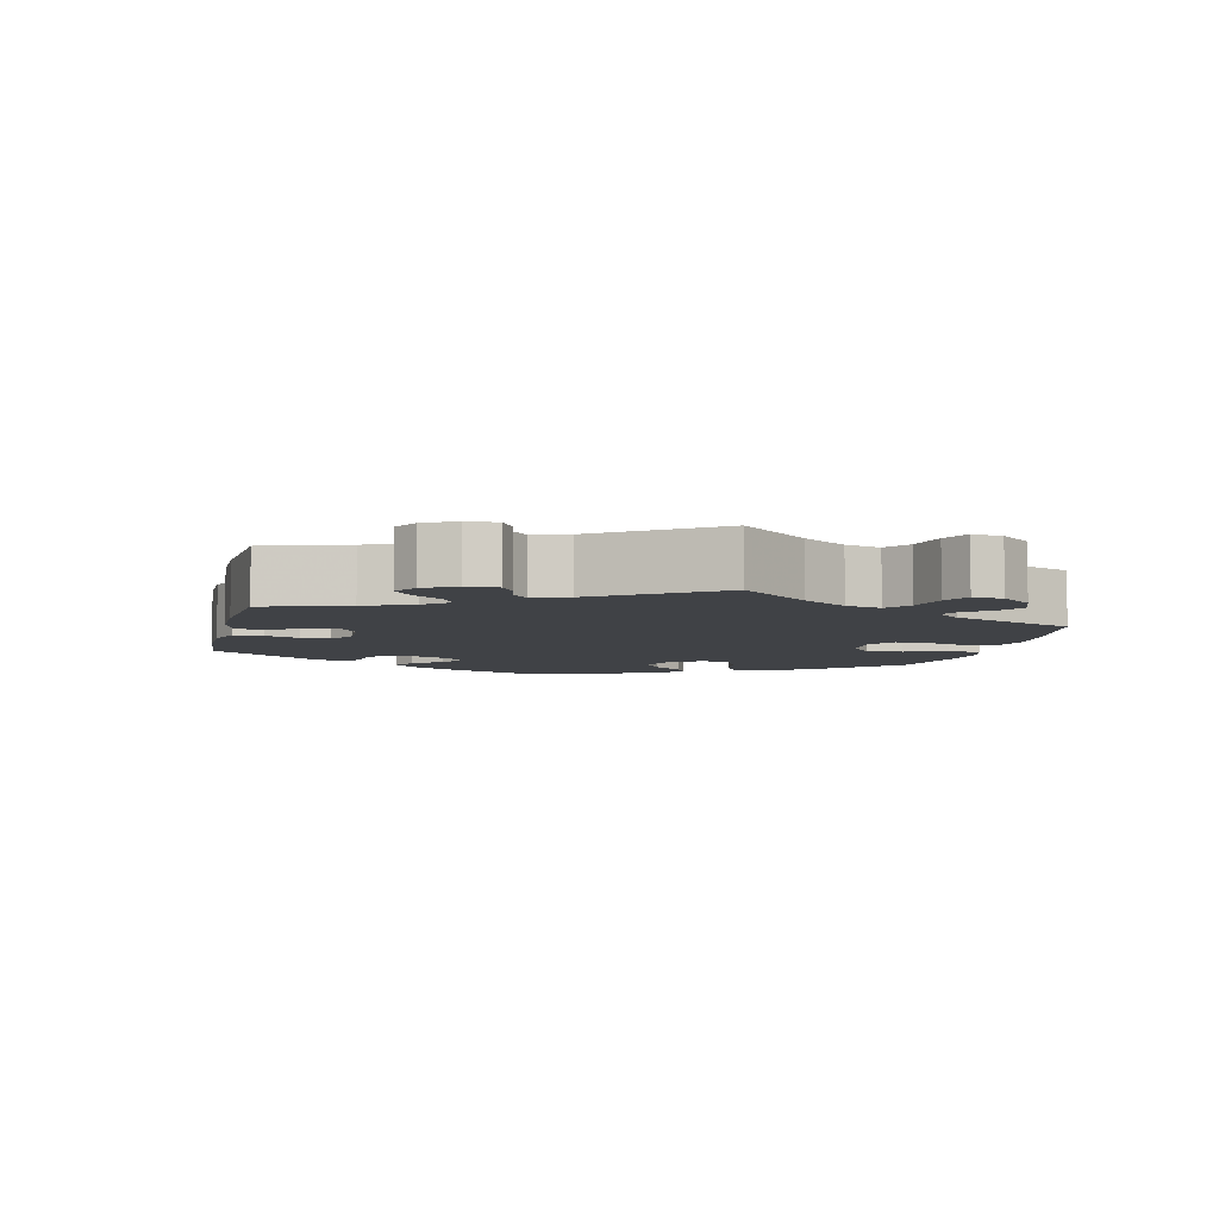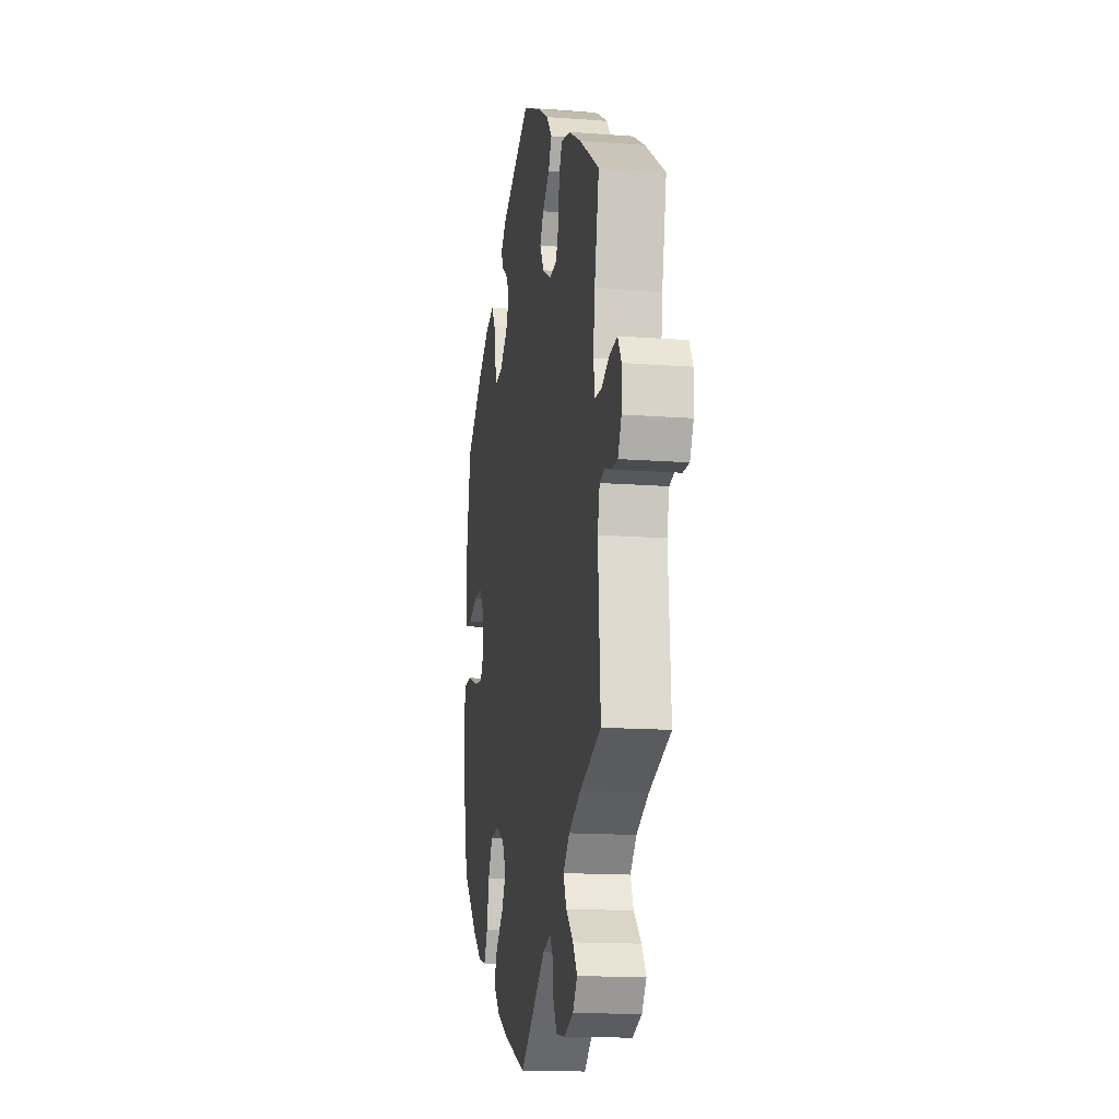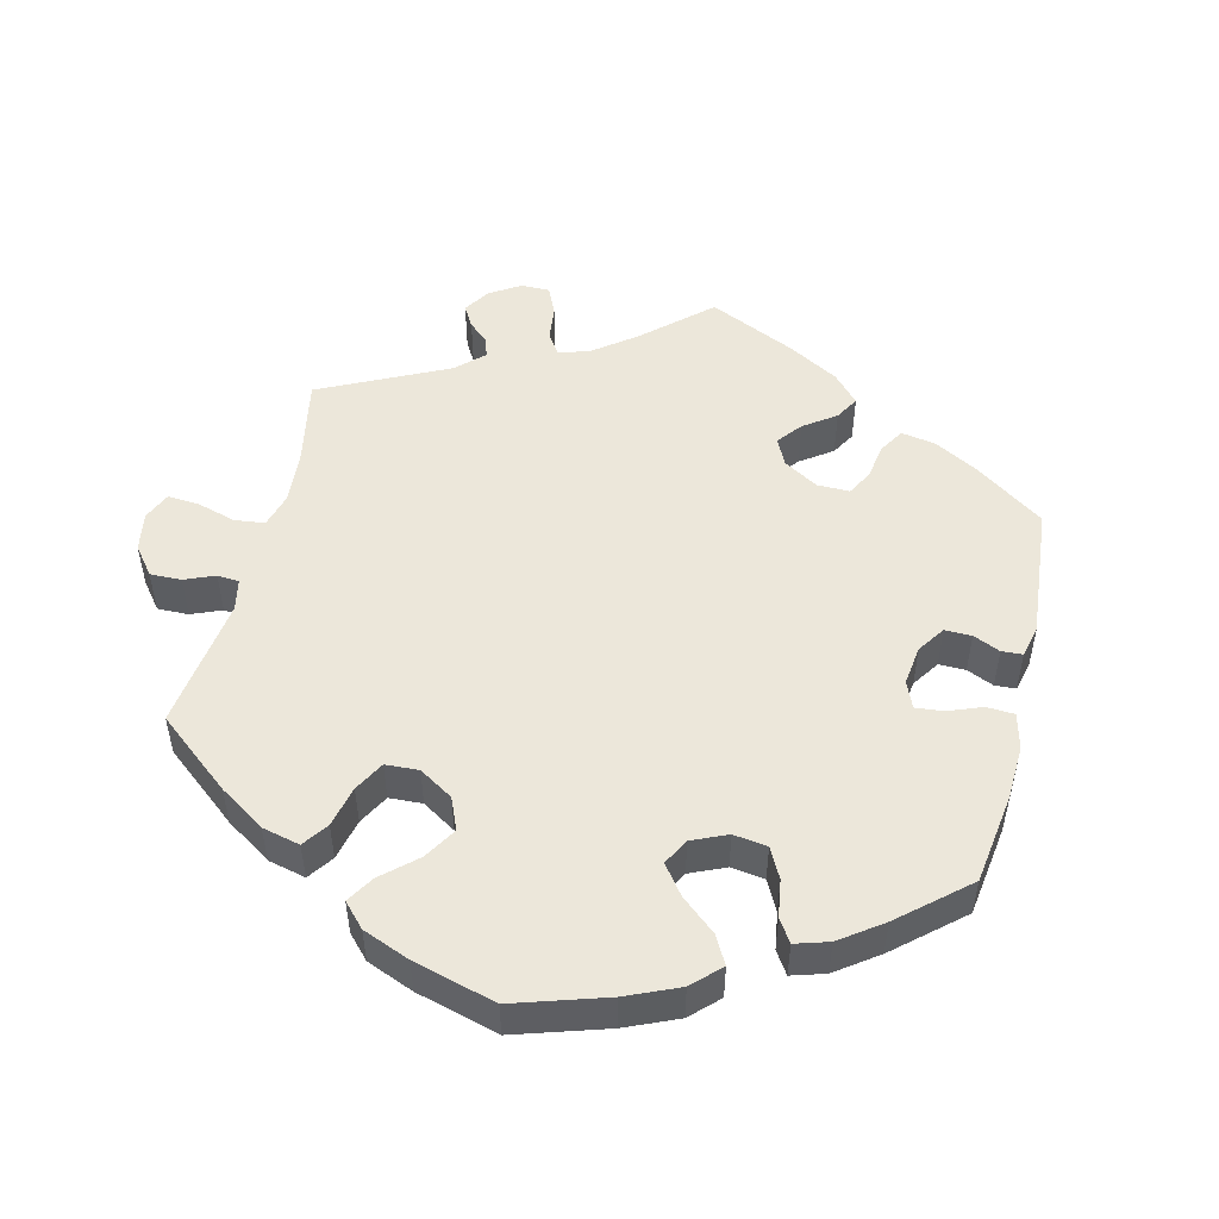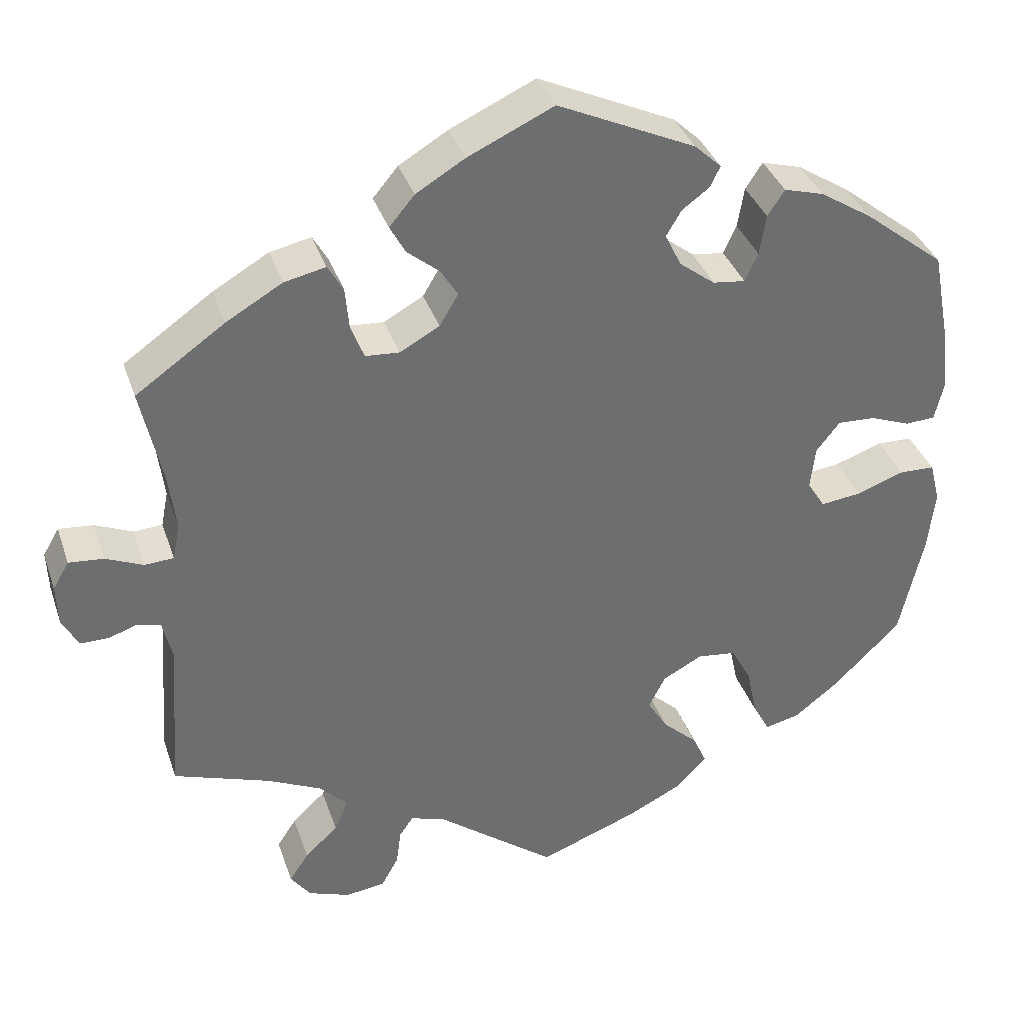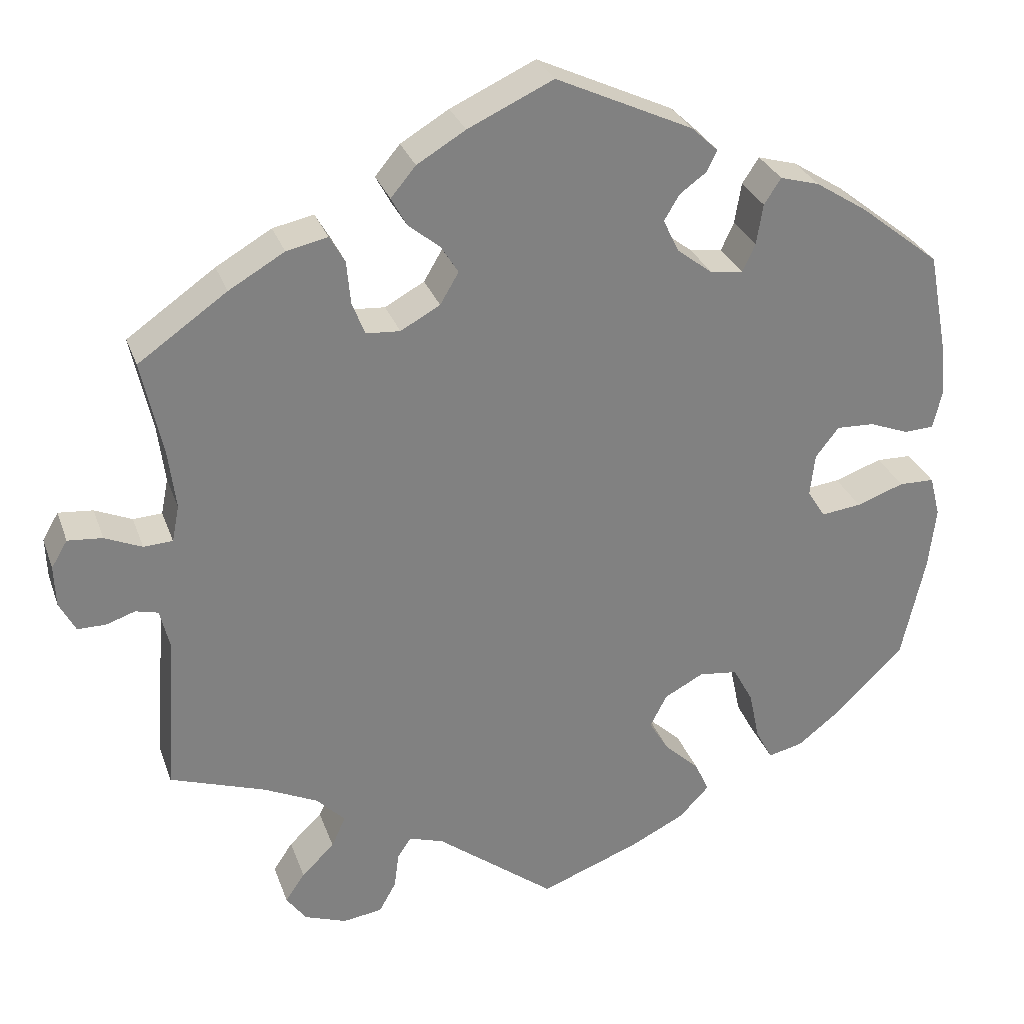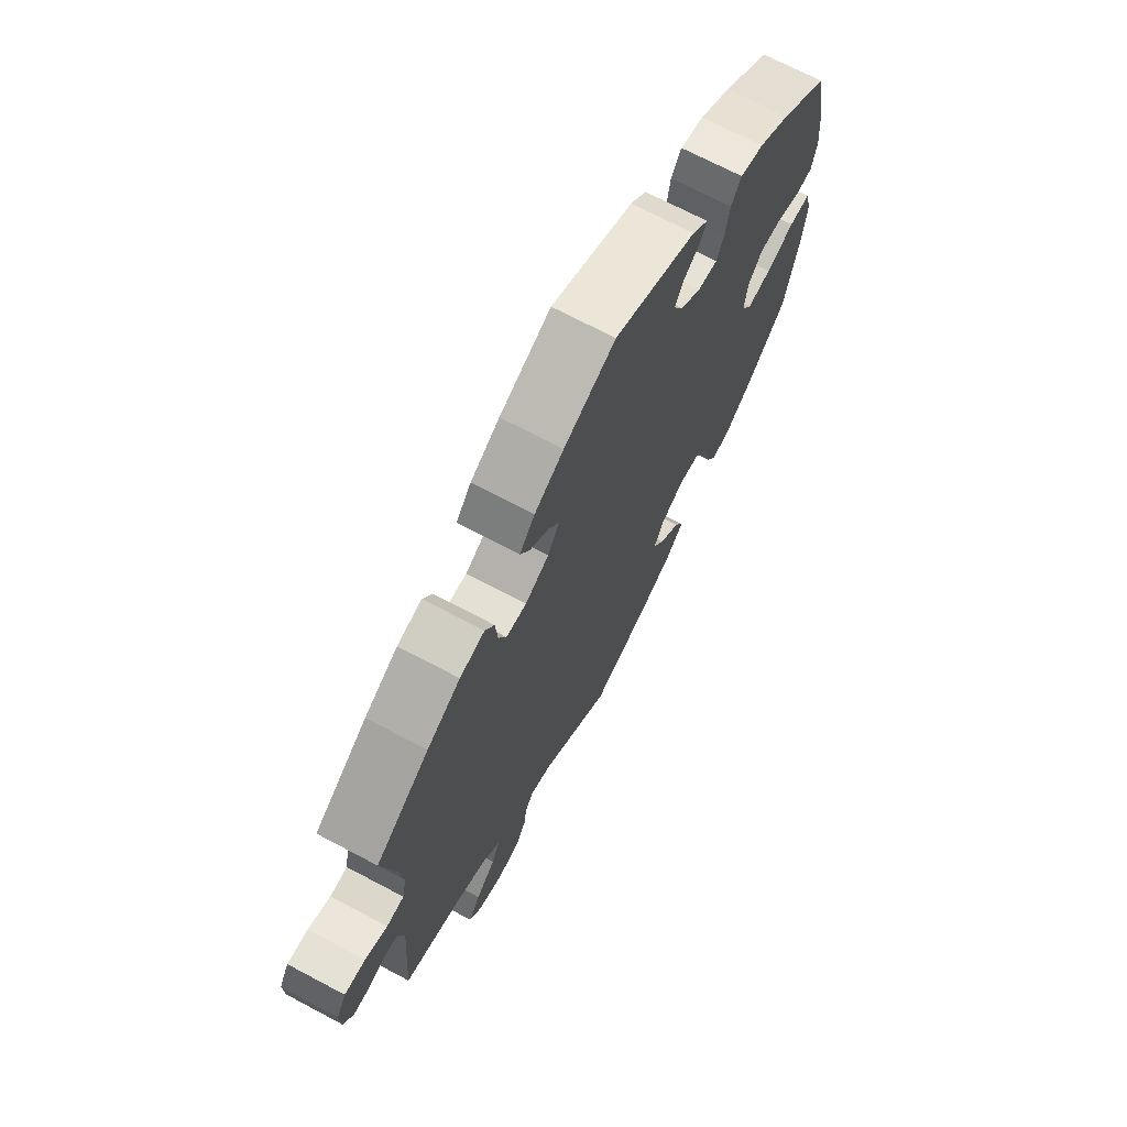
<metadata>
{"format":"obj","ext":"obj","renderer":"f3d","projection":"perspective","resolution":1024,"background":"white","views":[{"elev":-6.1,"azim":106.7,"up":"+Y"},{"elev":-14.8,"azim":80.7,"up":"+Z"},{"elev":50.6,"azim":-106.4,"up":"+Y"},{"elev":36.2,"azim":162.3,"up":"+Z"},{"elev":29.4,"azim":162.5,"up":"+Z"},{"elev":70.2,"azim":117.9,"up":"+Z"}]}
</metadata>
<code>
v -0.53 0.07 -0.158
v -0.539 0.07 -0.08
v -0.526 0.07 -0.029
v -0.482 0.07 -0.028
v -0.423 0.07 -0.049
v -0.373 0.07 -0.055
v -0.351 0.07 -0.02
v -0.357 0.07 0.033
v -0.386 0.07 0.07
v -0.433 0.07 0.068
v -0.482 0.07 0.049
v -0.519 0.07 0.051
v -0.53 0.07 0.098
v -0.523 0.07 0.169
v -0.5 0.07 0.289
v -0.4 0.07 0.368
v -0.336 0.07 0.409
v -0.287 0.07 0.423
v -0.266 0.07 0.391
v -0.258 0.07 0.341
v -0.242 0.07 0.306
v -0.202 0.07 0.311
v -0.158 0.07 0.345
v -0.138 0.07 0.386
v -0.157 0.07 0.418
v -0.19 0.07 0.442
v -0.203 0.07 0.468
v -0.17 0.07 0.499
v 0 0.07 0.578
v 0.106 0.07 0.529
v 0.166 0.07 0.493
v 0.197 0.07 0.456
v 0.178 0.07 0.421
v 0.138 0.07 0.388
v 0.117 0.07 0.354
v 0.14 0.07 0.315
v 0.189 0.07 0.288
v 0.231 0.07 0.291
v 0.247 0.07 0.331
v 0.252 0.07 0.385
v 0.271 0.07 0.418
v 0.322 0.07 0.407
v 0.391 0.07 0.367
v 0.501 0.07 0.29
v 0.475 0.07 0.17
v 0.466 0.07 0.098
v 0.475 0.07 0.053
v 0.511 0.07 0.051
v 0.557 0.07 0.071
v 0.6 0.07 0.075
v 0.62 0.07 0.041
v 0.618 0.07 -0.01
v 0.598 0.07 -0.048
v 0.563 0.07 -0.048
v 0.527 0.07 -0.036
v 0.499 0.07 -0.043
v 0.487 0.07 -0.093
v 0.501 0.07 -0.289
v 0.382 0.07 -0.33
v 0.315 0.07 -0.362
v 0.28 0.07 -0.398
v 0.297 0.07 -0.437
v 0.338 0.07 -0.476
v 0.362 0.07 -0.512
v 0.337 0.07 -0.546
v 0.285 0.07 -0.565
v 0.236 0.07 -0.558
v 0.215 0.07 -0.52
v 0.209 0.07 -0.475
v 0.192 0.07 -0.45
v 0.149 0.07 -0.464
v 0.001 0.07 -0.578
v -0.123 0.07 -0.531
v -0.191 0.07 -0.497
v -0.228 0.07 -0.458
v -0.21 0.07 -0.419
v -0.167 0.07 -0.379
v -0.142 0.07 -0.338
v -0.163 0.07 -0.297
v -0.212 0.07 -0.271
v -0.26 0.07 -0.277
v -0.285 0.07 -0.323
v -0.298 0.07 -0.385
v -0.319 0.07 -0.424
v -0.362 0.07 -0.414
v -0.417 0.07 -0.371
v -0.501 0.07 -0.288
v -0.53 0 -0.158
v -0.539 0 -0.08
v -0.526 0 -0.029
v -0.482 0 -0.028
v -0.423 0 -0.049
v -0.373 0 -0.055
v -0.351 0 -0.02
v -0.357 0 0.033
v -0.386 0 0.07
v -0.433 0 0.068
v -0.482 0 0.049
v -0.519 0 0.051
v -0.53 0 0.098
v -0.523 0 0.169
v -0.5 0 0.289
v -0.4 0 0.368
v -0.336 0 0.409
v -0.287 0 0.423
v -0.266 0 0.391
v -0.258 0 0.341
v -0.242 0 0.306
v -0.202 0 0.311
v -0.158 0 0.345
v -0.138 0 0.386
v -0.157 0 0.418
v -0.19 0 0.442
v -0.203 0 0.468
v -0.17 0 0.499
v 0 0 0.578
v 0.106 0 0.529
v 0.166 0 0.493
v 0.197 0 0.456
v 0.178 0 0.421
v 0.138 0 0.388
v 0.117 0 0.354
v 0.14 0 0.315
v 0.189 0 0.288
v 0.231 0 0.291
v 0.247 0 0.331
v 0.252 0 0.385
v 0.271 0 0.418
v 0.322 0 0.407
v 0.391 0 0.367
v 0.501 0 0.29
v 0.475 0 0.17
v 0.466 0 0.098
v 0.475 0 0.053
v 0.511 0 0.051
v 0.557 0 0.071
v 0.6 0 0.075
v 0.62 0 0.041
v 0.618 0 -0.01
v 0.598 0 -0.048
v 0.563 0 -0.048
v 0.527 0 -0.036
v 0.499 0 -0.043
v 0.487 0 -0.093
v 0.501 0 -0.289
v 0.382 0 -0.33
v 0.315 0 -0.362
v 0.28 0 -0.398
v 0.297 0 -0.437
v 0.338 0 -0.476
v 0.362 0 -0.512
v 0.337 0 -0.546
v 0.285 0 -0.565
v 0.236 0 -0.558
v 0.215 0 -0.52
v 0.209 0 -0.475
v 0.192 0 -0.45
v 0.149 0 -0.464
v 0.001 0 -0.578
v -0.123 0 -0.531
v -0.191 0 -0.497
v -0.228 0 -0.458
v -0.21 0 -0.419
v -0.167 0 -0.379
v -0.142 0 -0.338
v -0.163 0 -0.297
v -0.212 0 -0.271
v -0.26 0 -0.277
v -0.285 0 -0.323
v -0.298 0 -0.385
v -0.319 0 -0.424
v -0.362 0 -0.414
v -0.417 0 -0.371
v -0.501 0 -0.288
f 82 83 84 85
f 81 82 85 86
f 74 75 76 77
f 74 77 78
f 71 72 73 74
f 70 71 74 78
f 66 67 68 69
f 66 69 70
f 65 66 70
f 62 63 64 65
f 61 62 65 70
f 60 61 70 78
f 57 58 59
f 56 57 59 60
f 52 53 54 55
f 52 55 56
f 51 52 56
f 48 49 50 51
f 47 48 51 56
f 42 43 44 45
f 42 45 46
f 39 40 41 42
f 38 39 42 46
f 37 38 46 47
f 31 32 33 34
f 31 34 35
f 30 31 35
f 29 30 35
f 28 29 35
f 25 26 27 28
f 24 25 28 35
f 23 24 35 36
f 17 18 19 20
f 17 20 21
f 16 17 21
f 15 16 21
f 14 15 21
f 13 14 21 22
f 10 11 12 13
f 9 10 13 22
f 2 3 4 5
f 2 5 6
f 1 2 6
f 81 86 87 1
f 56 60 78 79
f 56 79 80
f 8 9 22 23
f 7 8 23 36
f 6 7 36 37
f 47 56 80 81
f 37 47 81
f 1 6 37 81
f 172 171 170 169
f 173 172 169 168
f 164 163 162 161
f 165 164 161
f 161 160 159 158
f 165 161 158 157
f 156 155 154 153
f 157 156 153
f 157 153 152
f 152 151 150 149
f 157 152 149 148
f 165 157 148 147
f 146 145 144
f 147 146 144 143
f 142 141 140 139
f 143 142 139
f 143 139 138
f 138 137 136 135
f 143 138 135 134
f 132 131 130 129
f 133 132 129
f 129 128 127 126
f 133 129 126 125
f 134 133 125 124
f 121 120 119 118
f 122 121 118
f 122 118 117
f 122 117 116
f 122 116 115
f 115 114 113 112
f 122 115 112 111
f 123 122 111 110
f 107 106 105 104
f 108 107 104
f 108 104 103
f 108 103 102
f 108 102 101
f 109 108 101 100
f 100 99 98 97
f 109 100 97 96
f 92 91 90 89
f 93 92 89
f 93 89 88
f 88 174 173 168
f 166 165 147 143
f 167 166 143
f 110 109 96 95
f 123 110 95 94
f 124 123 94 93
f 168 167 143 134
f 168 134 124
f 168 124 93 88
f 1 88 89 2
f 2 89 90 3
f 3 90 91 4
f 4 91 92 5
f 5 92 93 6
f 6 93 94 7
f 7 94 95 8
f 8 95 96 9
f 9 96 97 10
f 10 97 98 11
f 11 98 99 12
f 12 99 100 13
f 13 100 101 14
f 14 101 102 15
f 15 102 103 16
f 16 103 104 17
f 17 104 105 18
f 18 105 106 19
f 19 106 107 20
f 20 107 108 21
f 21 108 109 22
f 22 109 110 23
f 23 110 111 24
f 24 111 112 25
f 25 112 113 26
f 26 113 114 27
f 27 114 115 28
f 28 115 116 29
f 29 116 117 30
f 30 117 118 31
f 31 118 119 32
f 32 119 120 33
f 33 120 121 34
f 34 121 122 35
f 35 122 123 36
f 36 123 124 37
f 37 124 125 38
f 38 125 126 39
f 39 126 127 40
f 40 127 128 41
f 41 128 129 42
f 42 129 130 43
f 43 130 131 44
f 44 131 132 45
f 45 132 133 46
f 46 133 134 47
f 47 134 135 48
f 48 135 136 49
f 49 136 137 50
f 50 137 138 51
f 51 138 139 52
f 52 139 140 53
f 53 140 141 54
f 54 141 142 55
f 55 142 143 56
f 56 143 144 57
f 57 144 145 58
f 58 145 146 59
f 59 146 147 60
f 60 147 148 61
f 61 148 149 62
f 62 149 150 63
f 63 150 151 64
f 64 151 152 65
f 65 152 153 66
f 66 153 154 67
f 67 154 155 68
f 68 155 156 69
f 69 156 157 70
f 70 157 158 71
f 71 158 159 72
f 72 159 160 73
f 73 160 161 74
f 74 161 162 75
f 75 162 163 76
f 76 163 164 77
f 77 164 165 78
f 78 165 166 79
f 79 166 167 80
f 80 167 168 81
f 81 168 169 82
f 82 169 170 83
f 83 170 171 84
f 84 171 172 85
f 85 172 173 86
f 86 173 174 87
f 87 174 88 1

</code>
